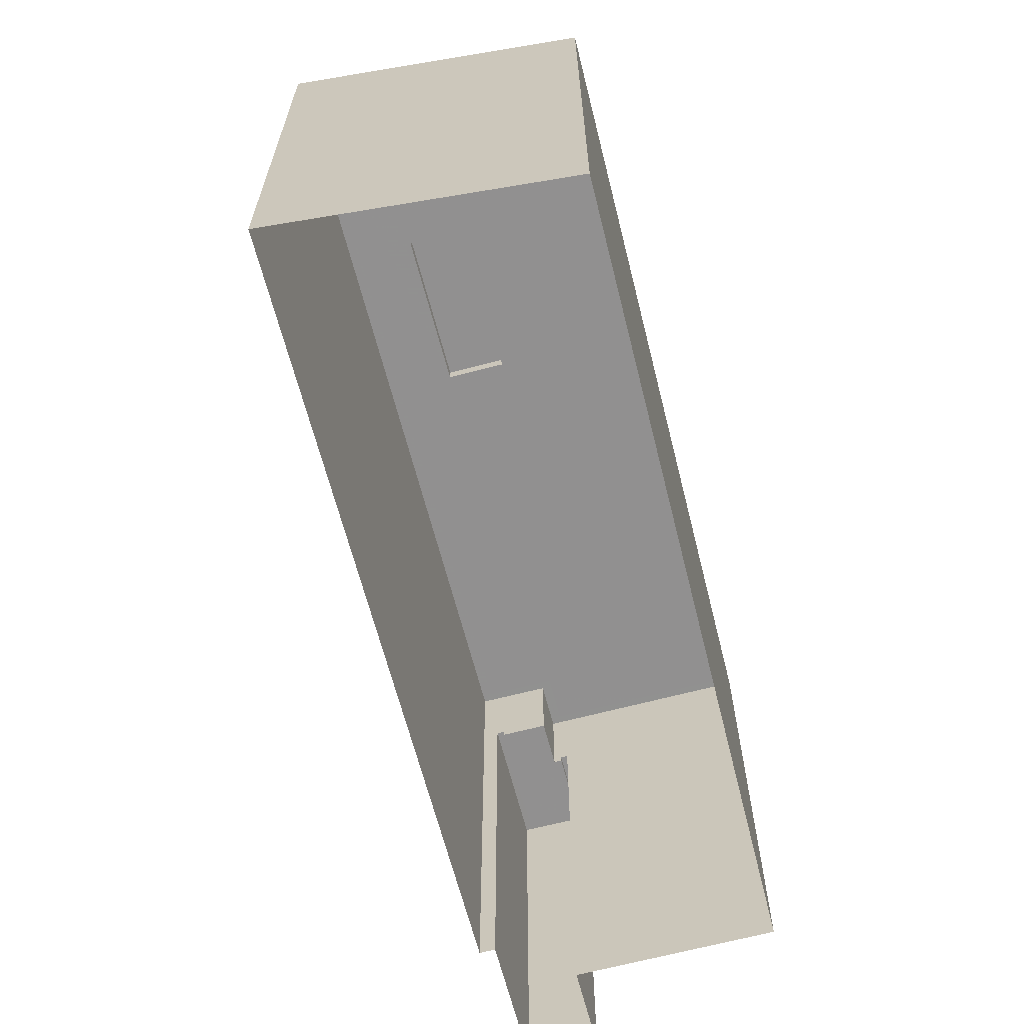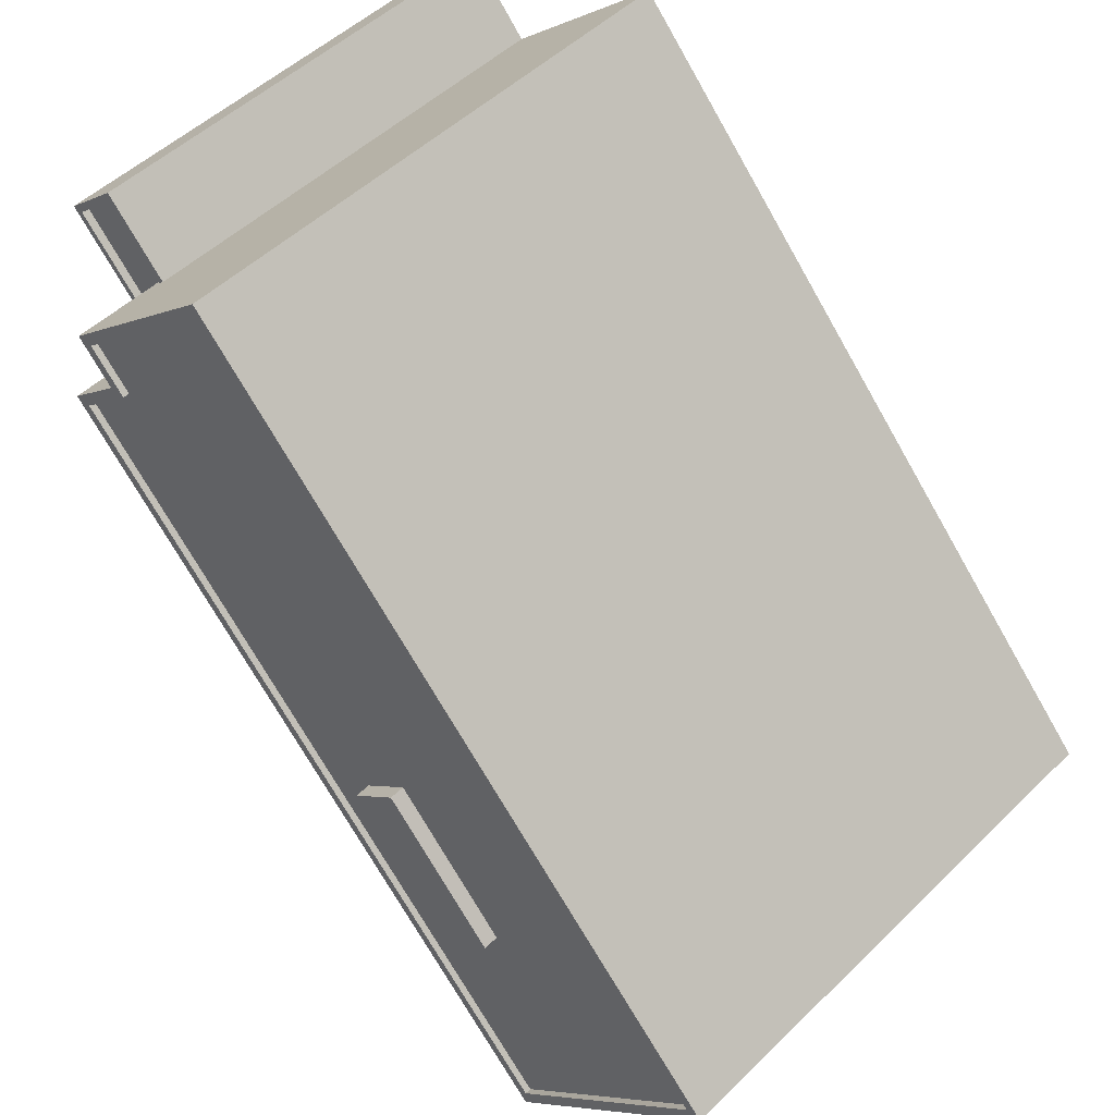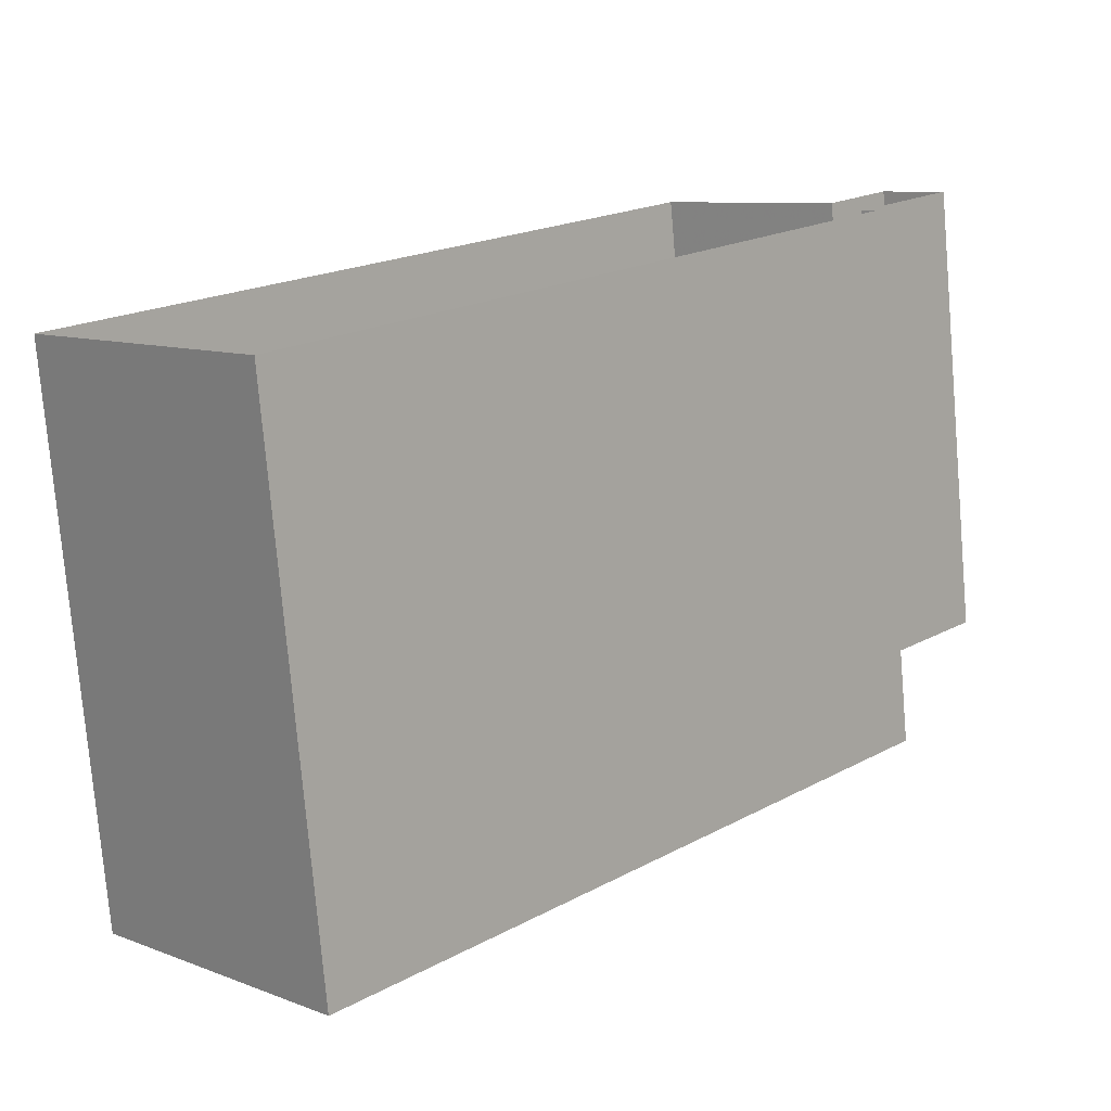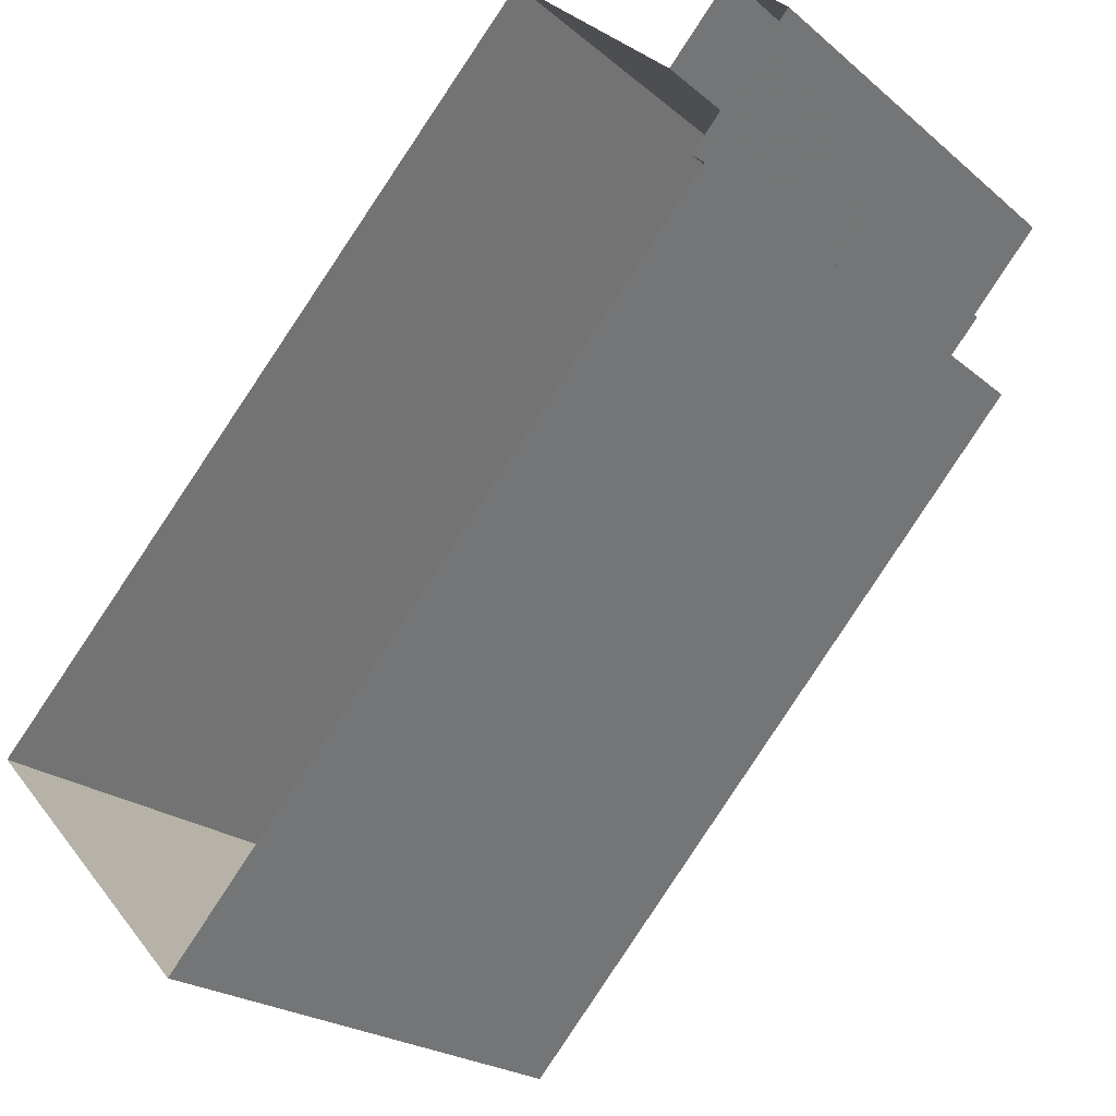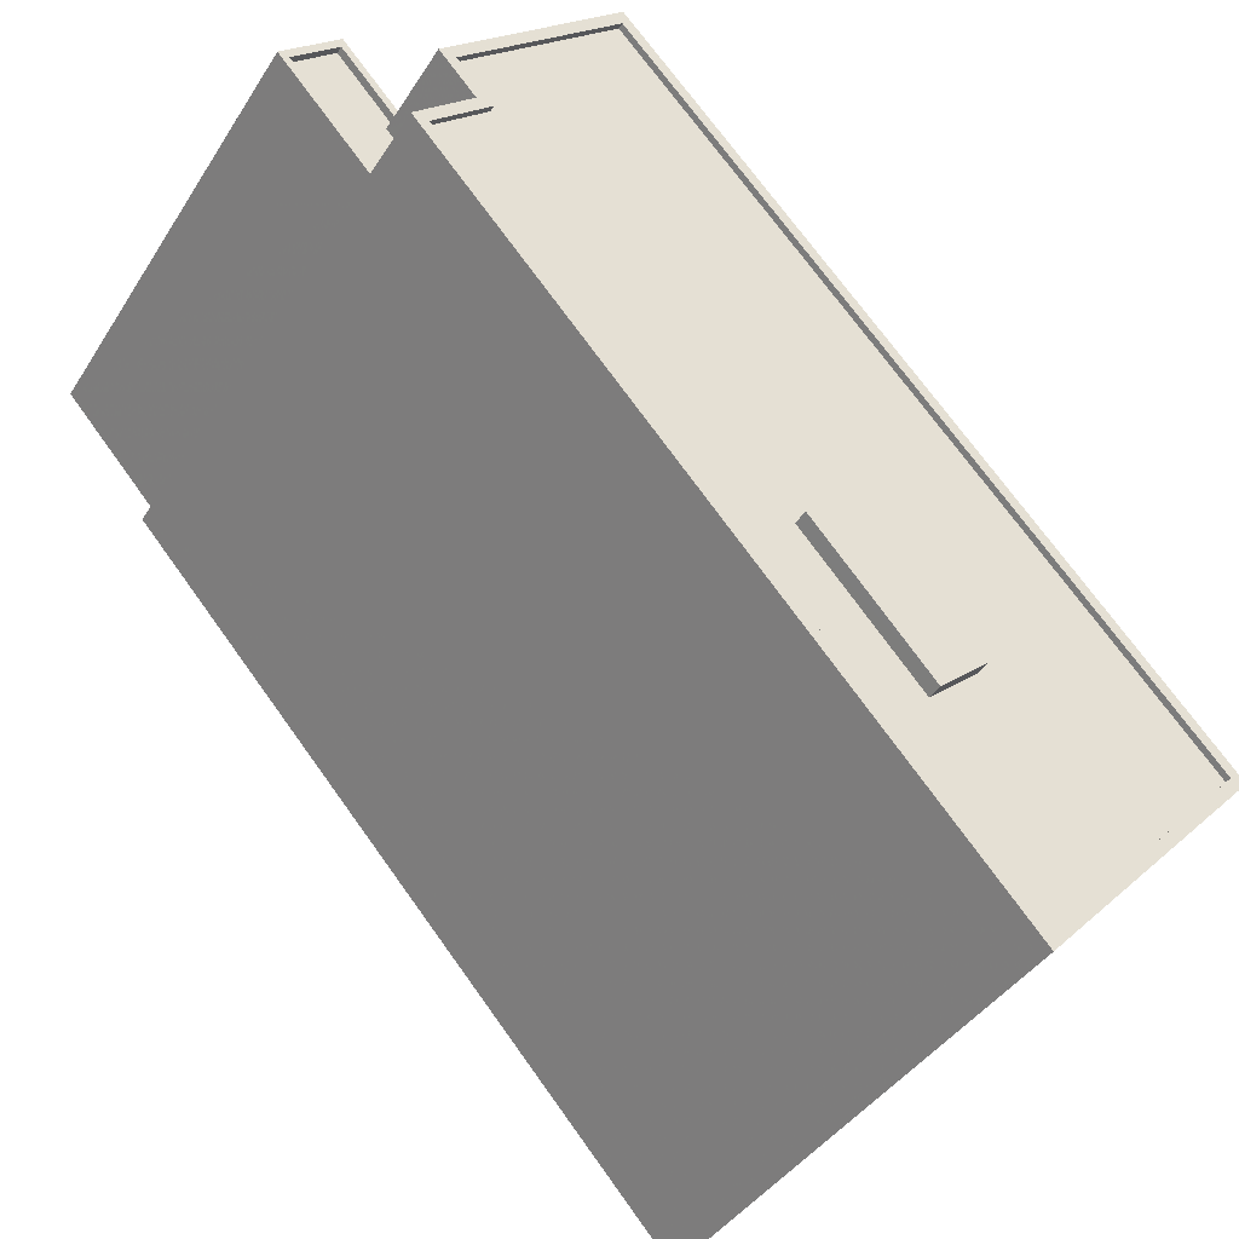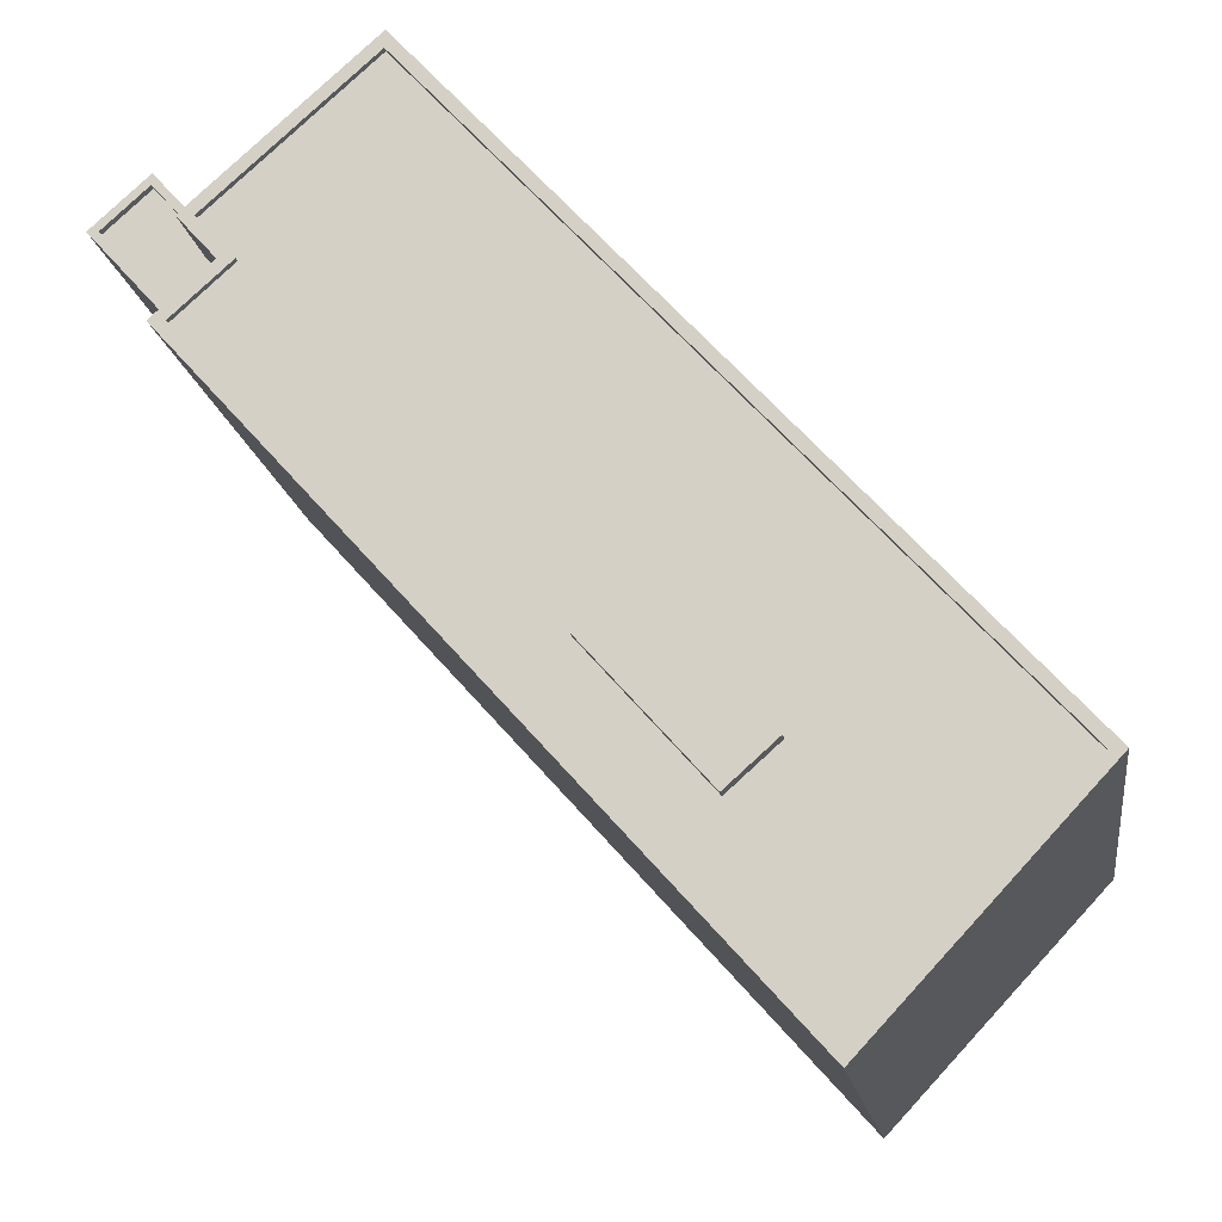
<metadata>
{"format":"obj","ext":"obj","renderer":"f3d","projection":"perspective","resolution":1024,"background":"white","views":[{"elev":-65.8,"azim":56.7,"up":"+Z"},{"elev":49.7,"azim":43.1,"up":"+Y"},{"elev":-76.7,"azim":-175.1,"up":"+Y"},{"elev":-21.6,"azim":-145.2,"up":"+Y"},{"elev":-40.2,"azim":-29.4,"up":"+Y"},{"elev":-15.4,"azim":8.1,"up":"+Y"}]}
</metadata>
<code>
v -6063 -3.669e+04 2.862
v -6084 -3.667e+04 2.873
v -6055 -3.668e+04 2.863
v -6077 -3.666e+04 2.874
v -6085 -3.667e+04 2.873
v -6086 -3.666e+04 2.875
v -6083 -3.666e+04 2.874
v -6088 -3.666e+04 2.875
v -6084 -3.667e+04 20.54
v -6084 -3.666e+04 20.54
v -6087 -3.666e+04 20.54
v -6086 -3.666e+04 20.54
v -6082 -3.666e+04 20.54
v -6084 -3.666e+04 20.54
v -6084 -3.667e+04 20.84
v -6087 -3.666e+04 20.84
v -6084 -3.667e+04 20.84
v -6088 -3.666e+04 20.84
v -6086 -3.666e+04 20.84
v -6083 -3.666e+04 20.84
v -6086 -3.666e+04 20.84
v -6084 -3.666e+04 20.84
v -6063 -3.669e+04 24.29
v -6063 -3.669e+04 24.28
v -6055 -3.668e+04 24.29
v -6055 -3.668e+04 24.29
v -6084 -3.667e+04 24.04
v -6063 -3.669e+04 24.04
v -6071 -3.668e+04 24.04
v -6082 -3.666e+04 24.05
v -6061 -3.669e+04 24.04
v -6066 -3.668e+04 24.04
v -6082 -3.666e+04 24.05
v -6077 -3.666e+04 24.05
v -6083 -3.666e+04 24.05
v -6065 -3.668e+04 24.04
v -6055 -3.668e+04 24.04
v -6069 -3.668e+04 24.04
v -6085 -3.667e+04 24.3
v -6084 -3.667e+04 24.29
v -6082 -3.666e+04 24.3
v -6082 -3.666e+04 24.3
v -6077 -3.666e+04 24.3
v -6077 -3.666e+04 24.3
v -6083 -3.666e+04 24.3
v -6084 -3.666e+04 24.3
v -6066 -3.668e+04 24.64
v -6069 -3.668e+04 24.64
v -6071 -3.668e+04 24.64
v -6065 -3.668e+04 24.64
f 1 2 3
f 3 2 4
f 1 5 2
f 6 7 8
f 4 2 7
f 7 2 8
f 9 10 11
f 11 10 12
f 9 13 10
f 12 10 14
f 15 16 17
f 16 18 17
f 18 16 19
f 20 21 22
f 19 21 20
f 16 21 19
f 23 24 25
f 26 23 25
f 27 28 29
f 30 27 29
f 28 31 32
f 29 28 32
f 33 30 29
f 33 34 35
f 31 36 32
f 37 36 31
f 34 38 37
f 33 29 38
f 38 36 37
f 34 33 38
f 24 23 39
f 39 40 41
f 41 40 42
f 23 40 39
f 43 44 45
f 42 45 41
f 41 45 46
f 45 44 46
f 43 25 44
f 43 26 25
f 47 48 49
f 47 50 48
f 11 16 15
f 9 11 15
f 16 11 12
f 21 16 12
f 22 21 12
f 14 22 12
f 17 8 2
f 17 18 8
f 18 6 8
f 18 19 6
f 20 6 19
f 20 7 6
f 15 41 13
f 41 15 39
f 39 17 5
f 9 15 13
f 5 17 2
f 15 17 39
f 24 5 1
f 24 39 5
f 14 10 22
f 7 20 4
f 10 46 22
f 4 20 44
f 20 46 44
f 22 46 20
f 25 3 4
f 44 25 4
f 24 1 3
f 25 24 3
f 10 13 41
f 46 10 41
f 28 23 31
f 31 26 37
f 31 23 26
f 23 28 27
f 40 23 27
f 33 42 30
f 30 40 27
f 30 42 40
f 42 33 35
f 45 42 35
f 45 35 34
f 43 45 34
f 26 34 37
f 26 43 34
f 38 49 48
f 38 29 49
f 50 38 48
f 50 36 38
f 47 36 50
f 47 32 36
f 29 32 47
f 49 29 47

</code>
